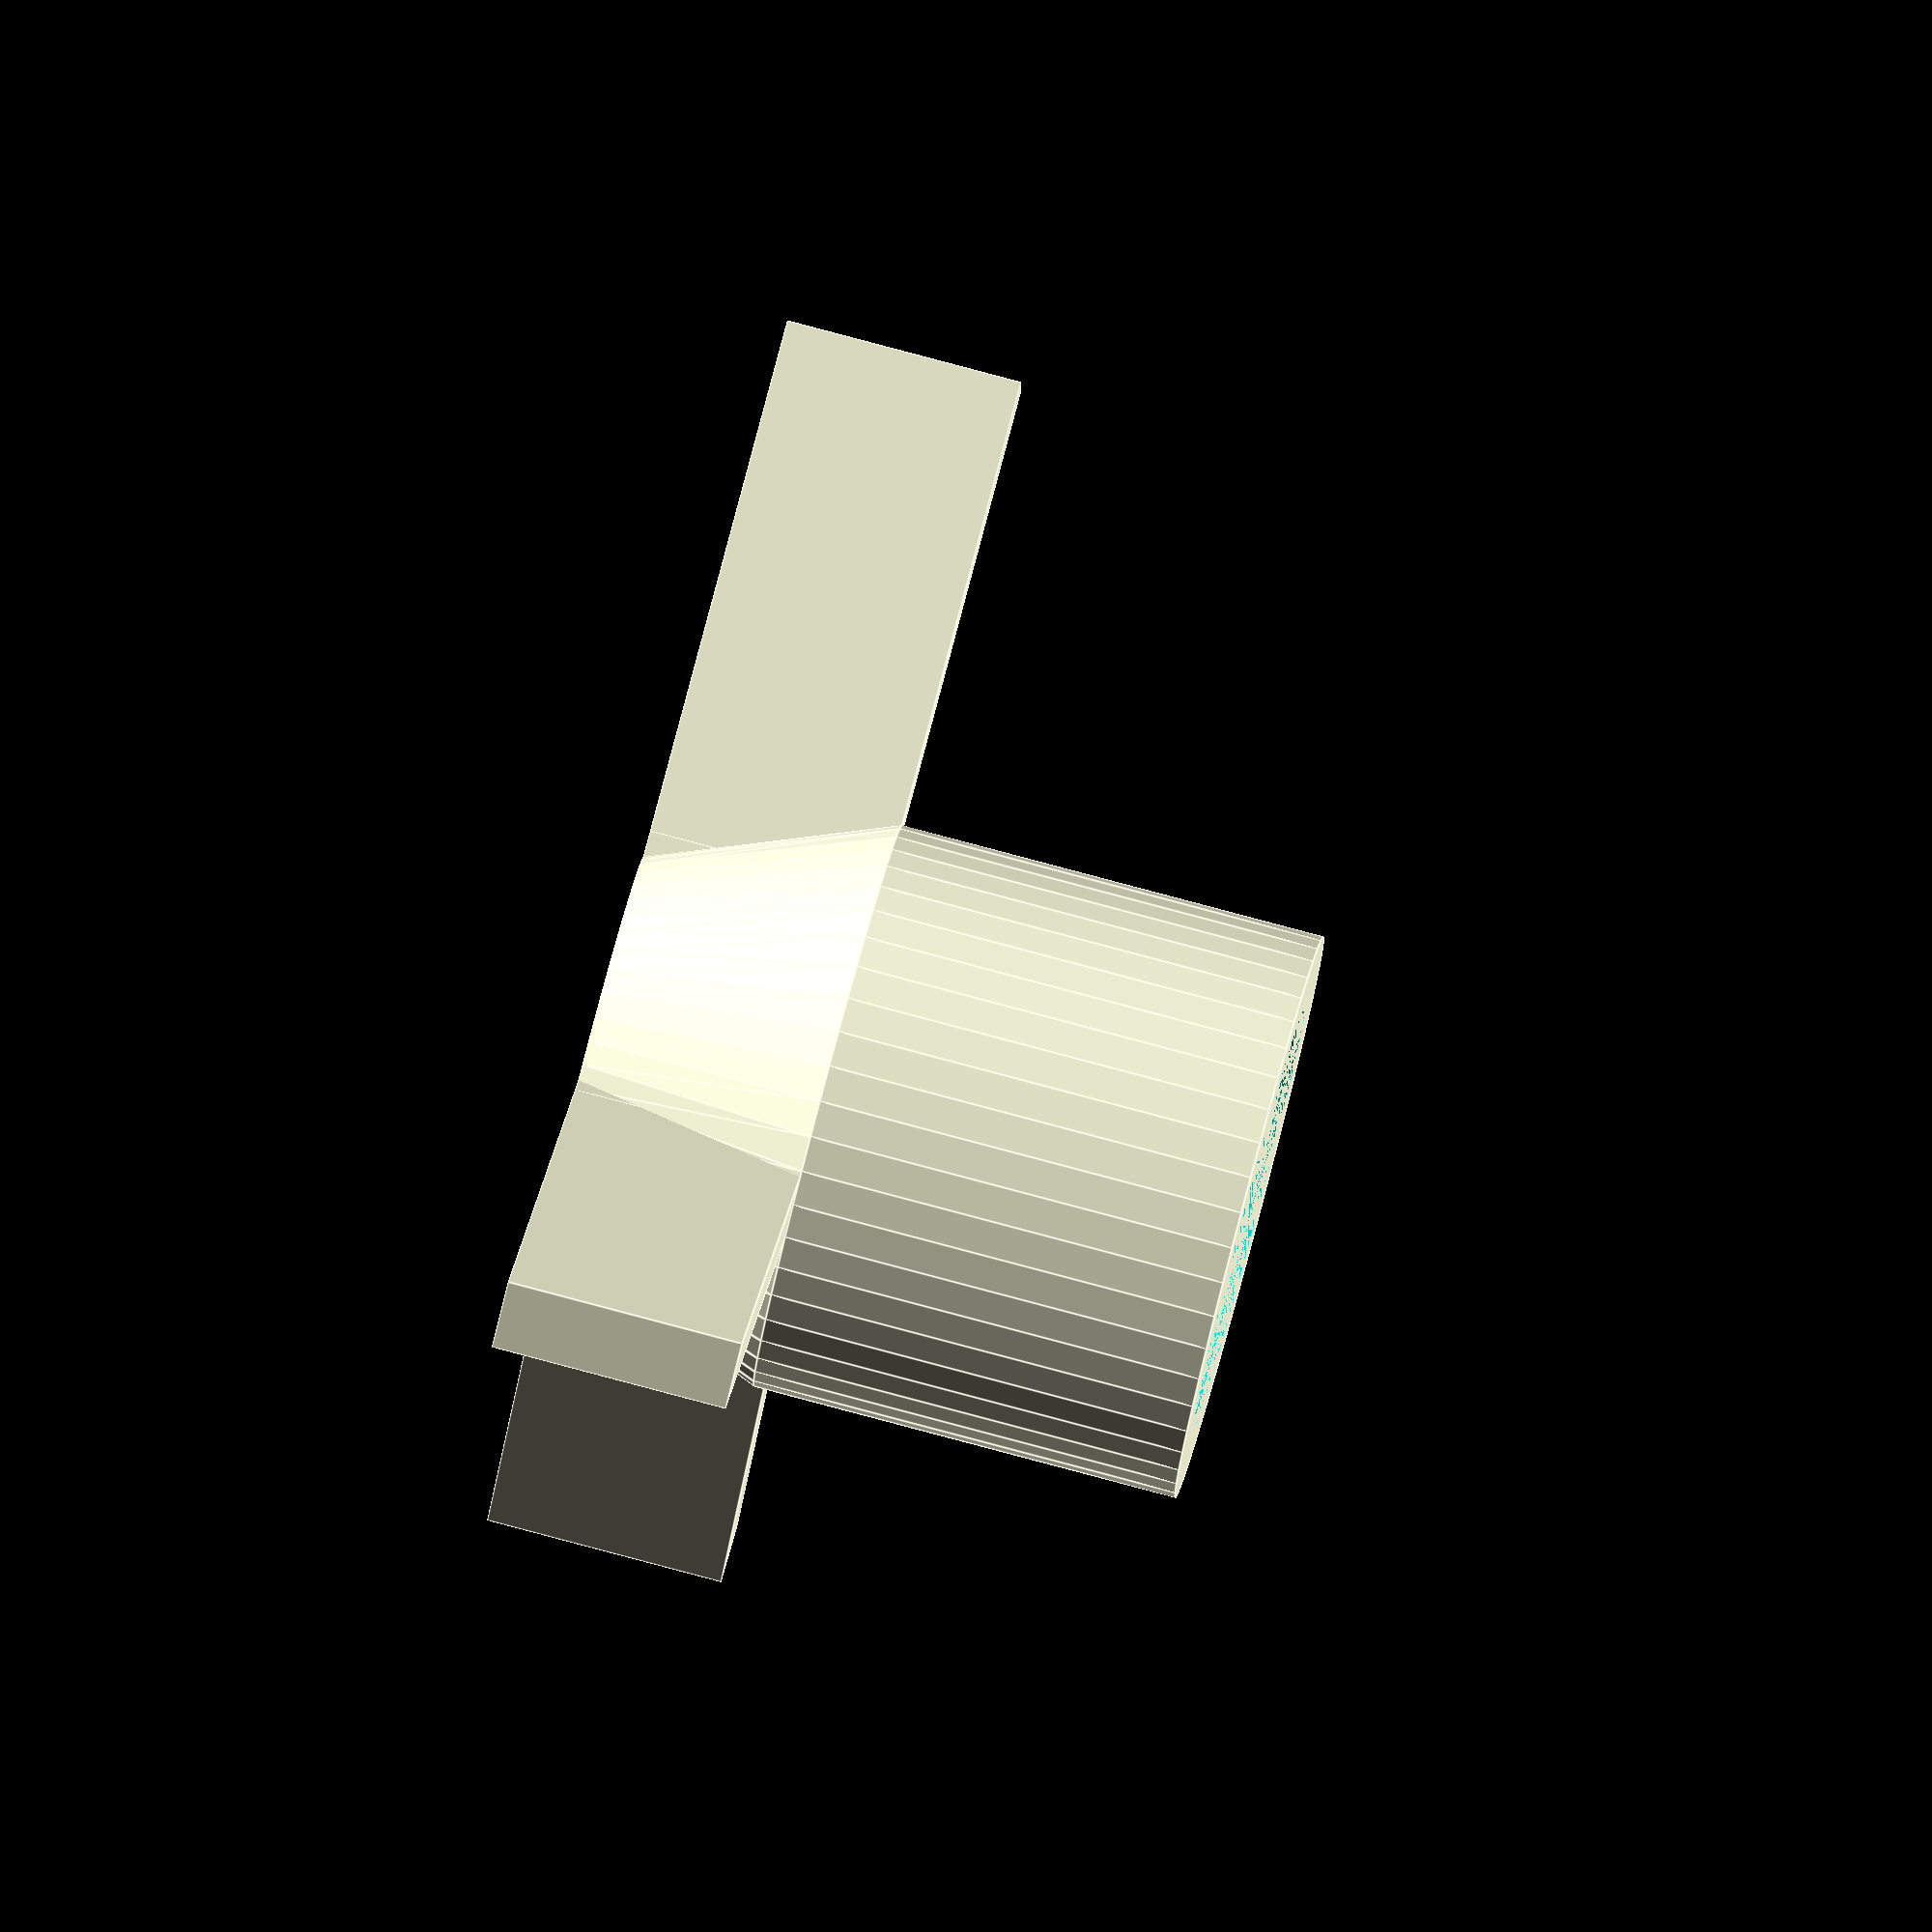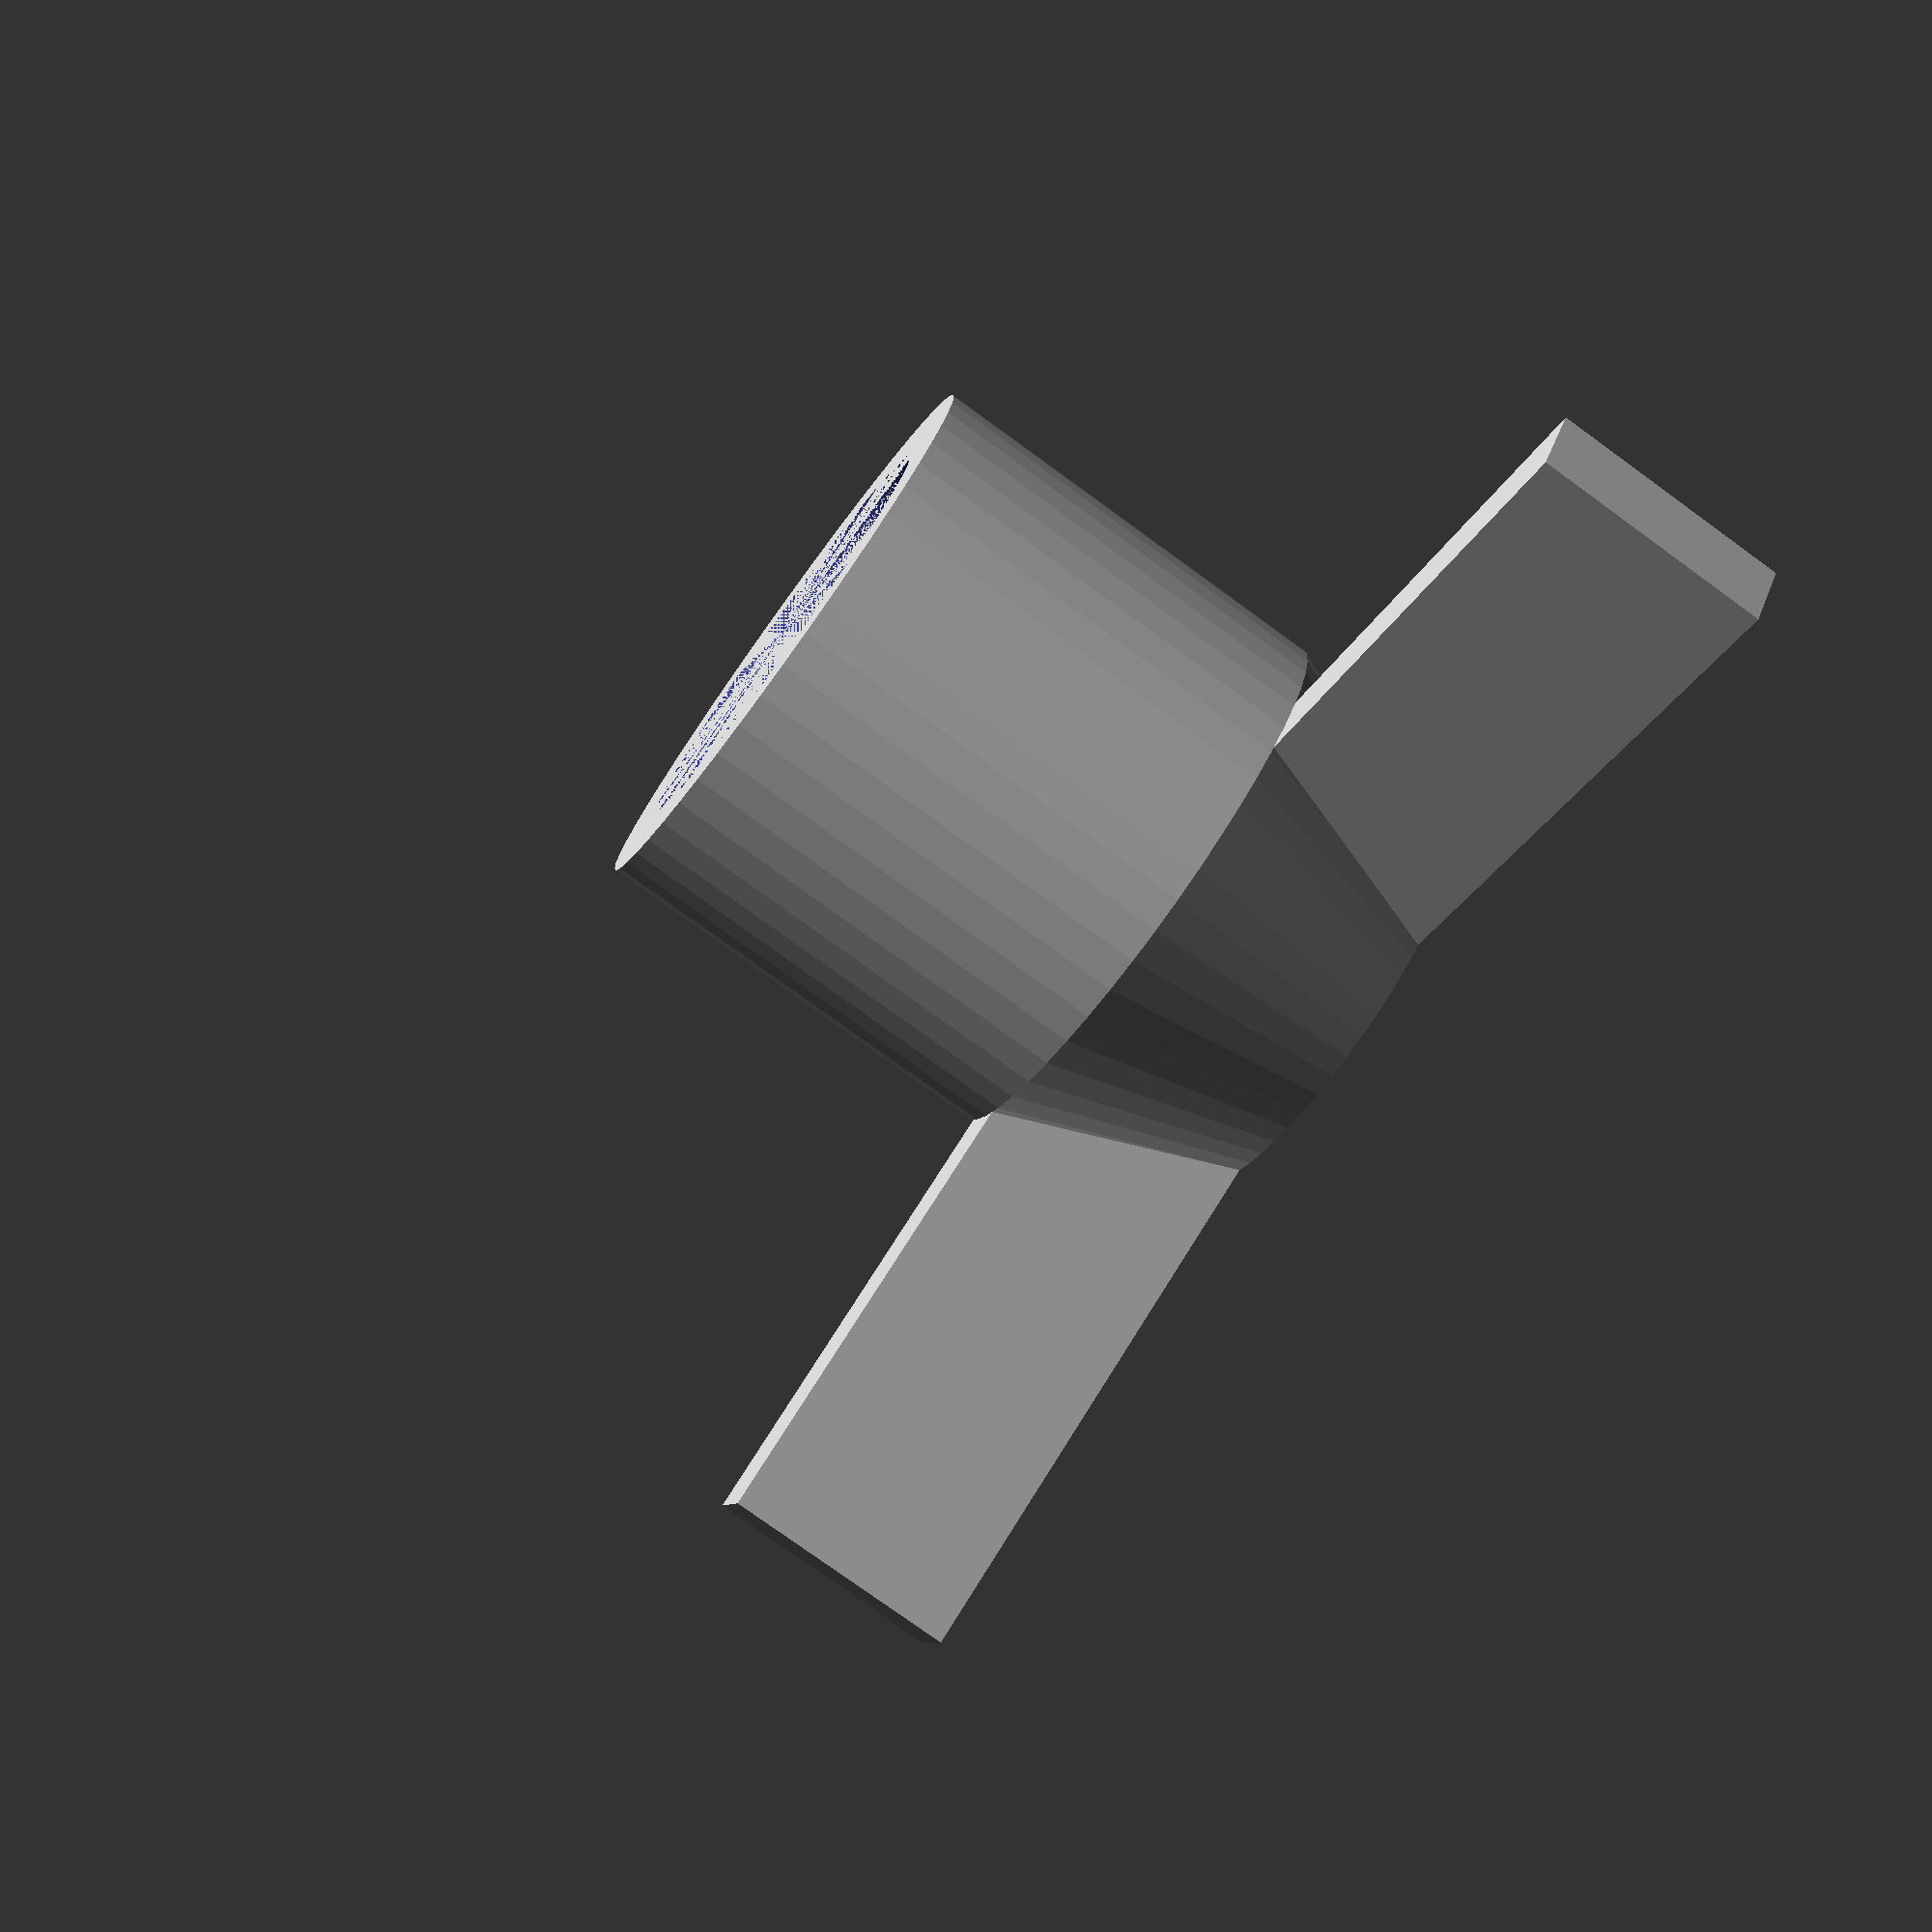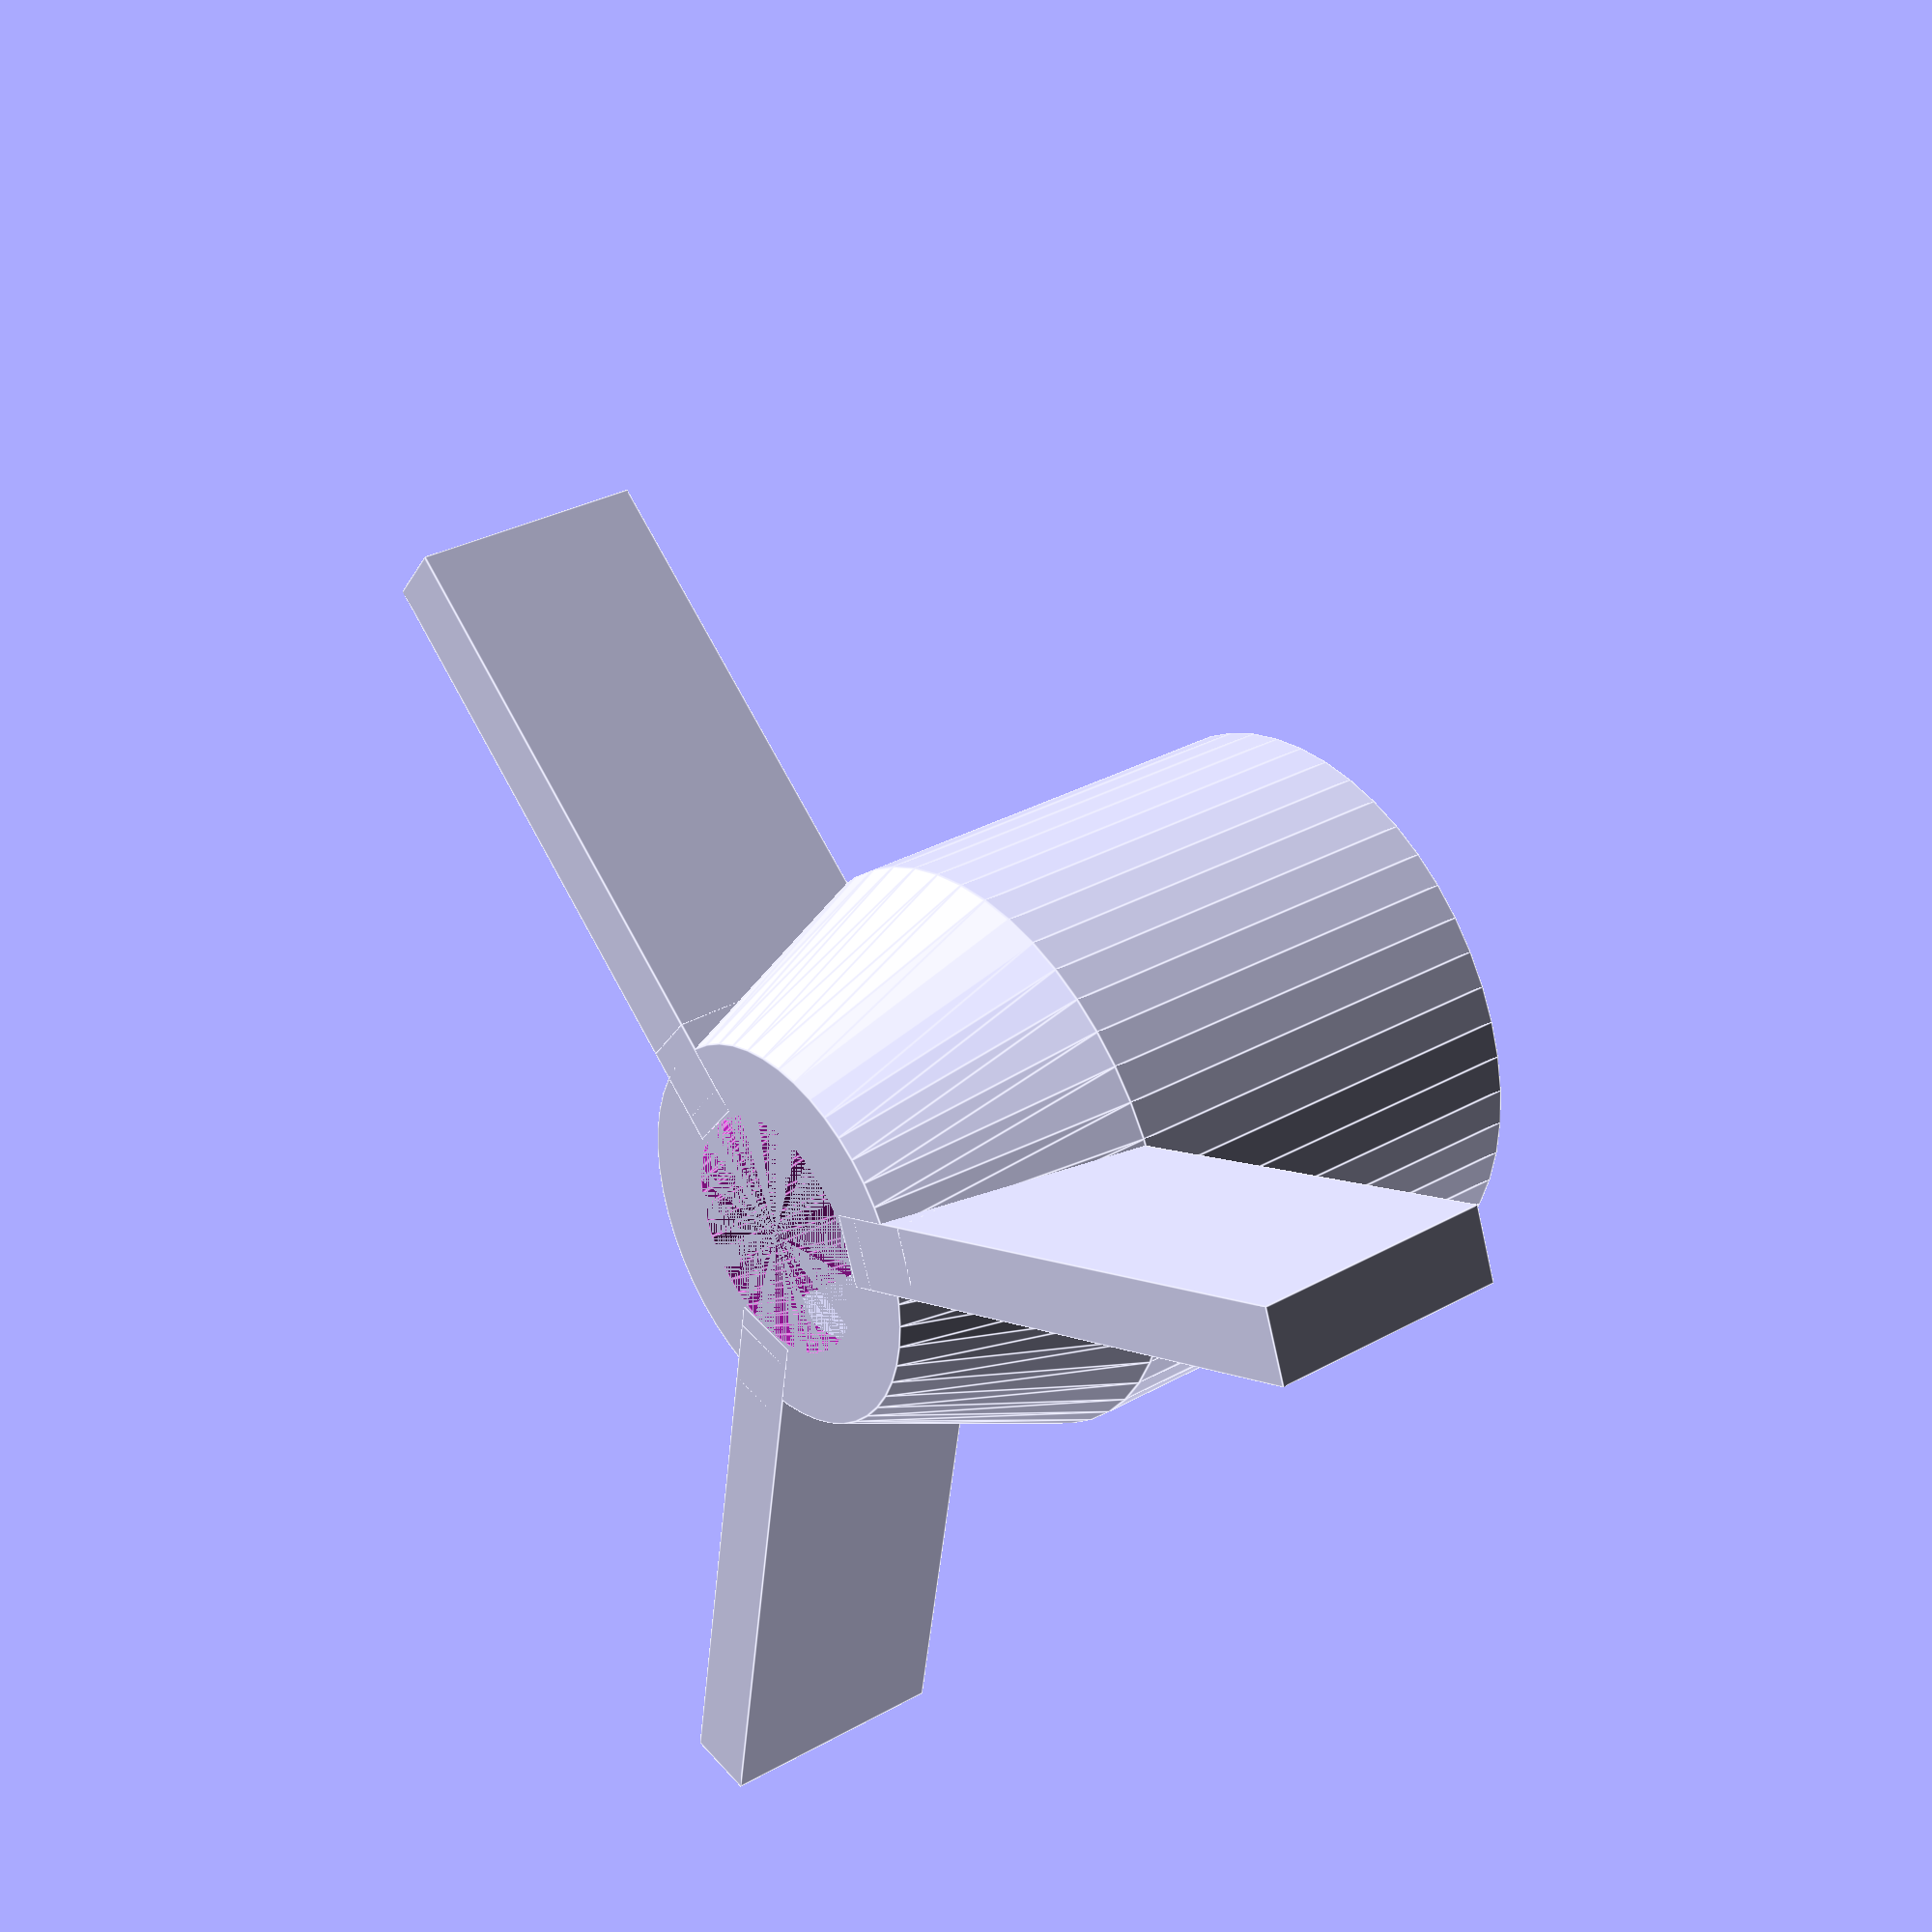
<openscad>
blade_support_or = 4;
blade_support_ir = 2.5;
blade_height = 5;
blade_length = 13;
blade_thickness = 1.5;

num_blades = 3;

latch_or = 6;
latch_ir = 4.5;
latch_height = 9;
clasp_width = 1.5;
clasp_thickness = 1.5;
clasp_recess = 4;

$fn = 50;
difference() {
    union() {
        cylinder(h = blade_height, r1 = blade_support_or, r2 = latch_or);
        
        for (i = [1:num_blades]) {
            rotate_angle = i * (360 / num_blades);
            rotate([0, 0, rotate_angle])
            translate([-blade_thickness / 2, blade_support_ir, 0])
                cube([blade_thickness, blade_length, blade_height]);
        }
    }
    cylinder(h = blade_height, r1 = blade_support_ir, r2 = latch_ir);
}

translate([0, 0, blade_height]) {
    difference() {
        cylinder(h = latch_height, r = latch_or);
        cylinder(h = latch_height, r = latch_ir);
    }
    
    for (i = [1:3]) {
        rotate([0, 0, i * 360 / 3])
            translate([-clasp_width / 2, latch_ir - clasp_thickness, -blade_height])
                cube([clasp_width, clasp_thickness, latch_height + blade_height - clasp_recess]);
    }
}

</openscad>
<views>
elev=277.1 azim=90.8 roll=284.9 proj=o view=edges
elev=257.2 azim=64.8 roll=126.0 proj=p view=solid
elev=148.7 azim=230.6 roll=308.6 proj=p view=edges
</views>
